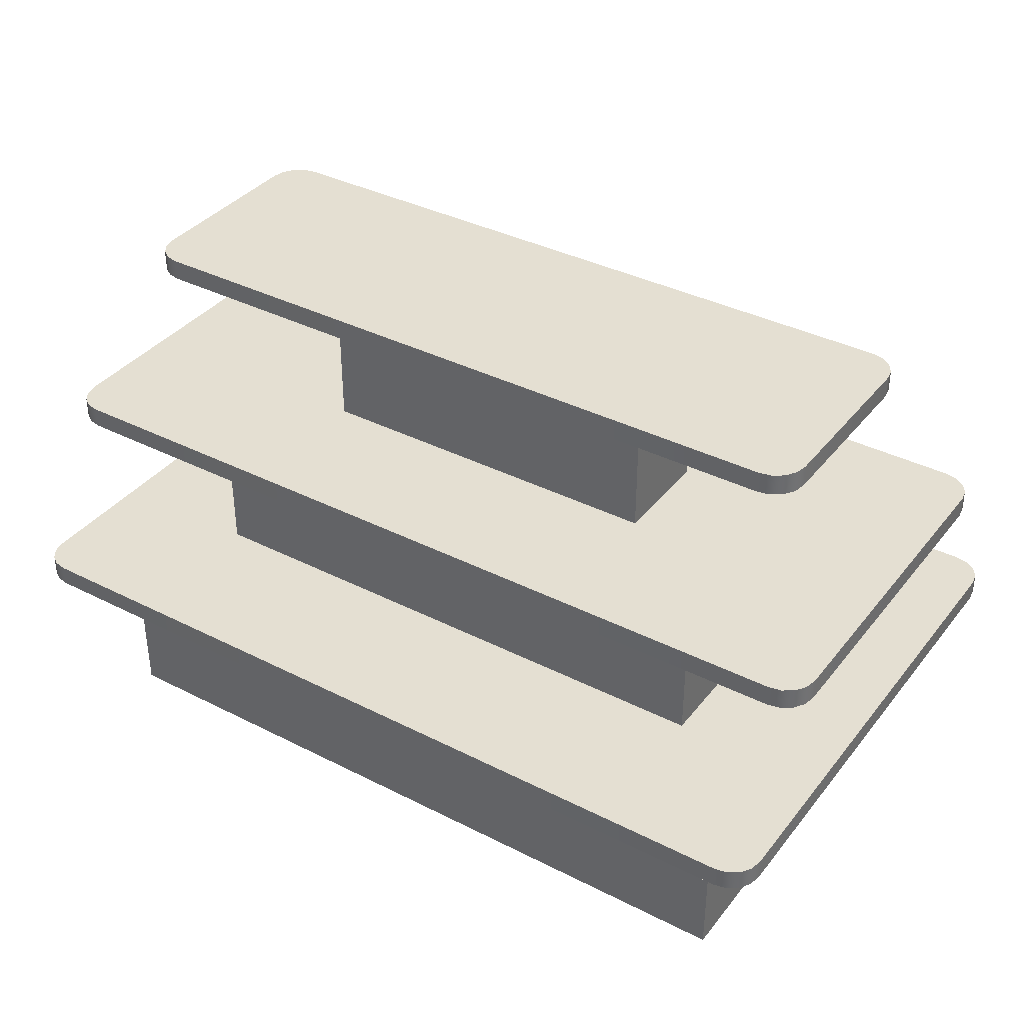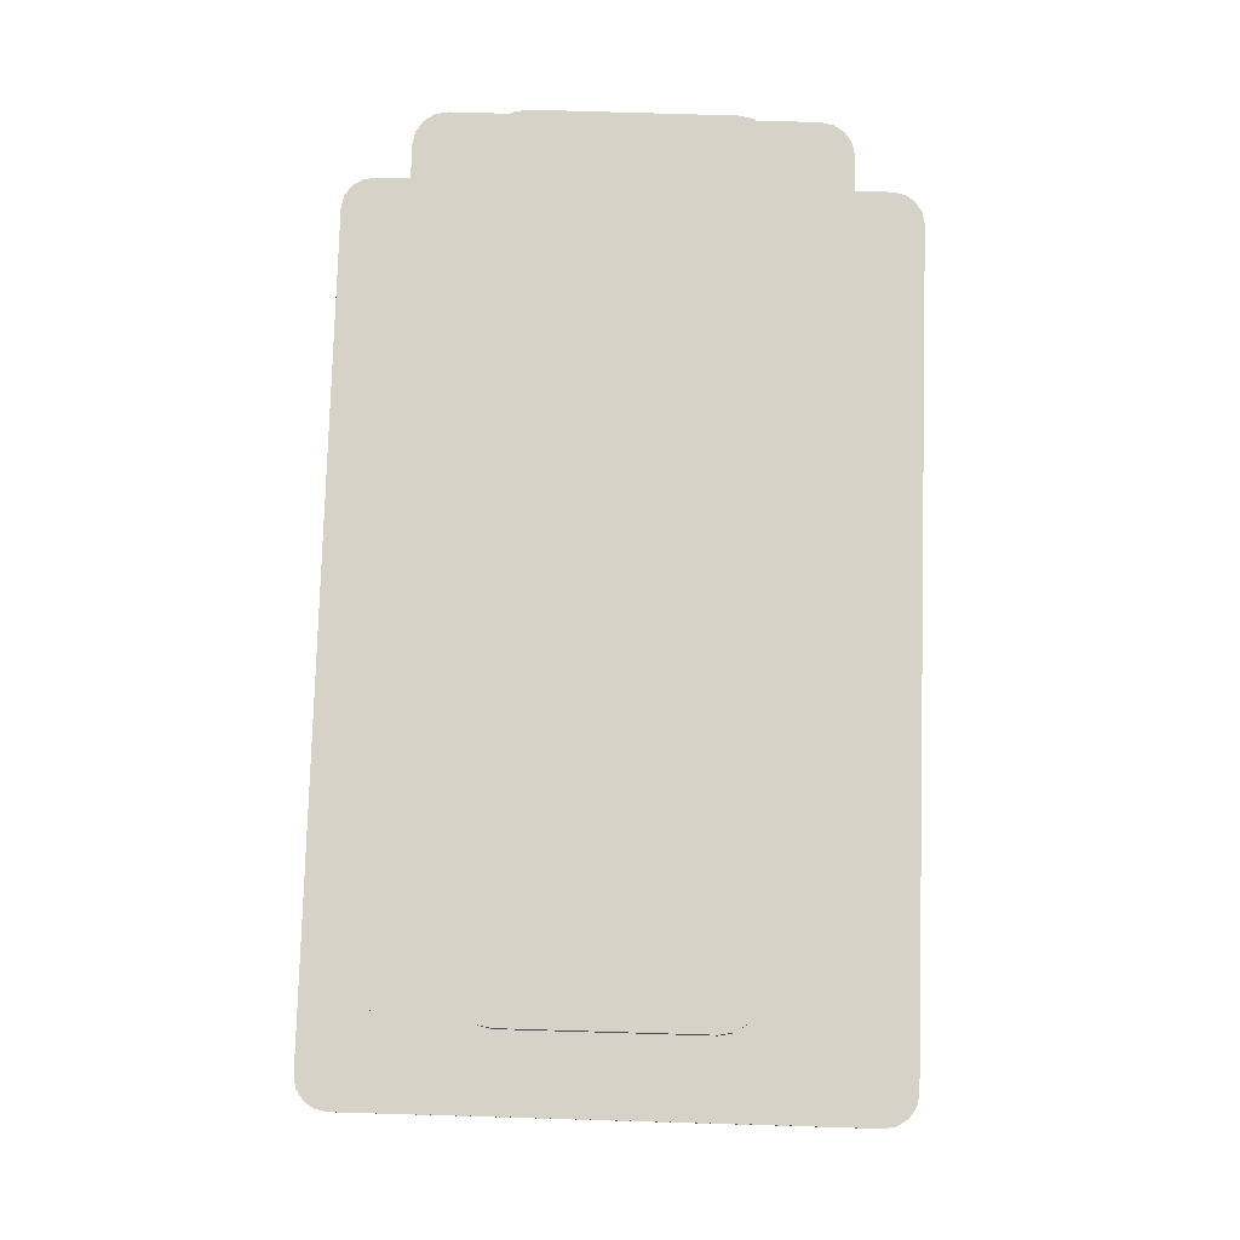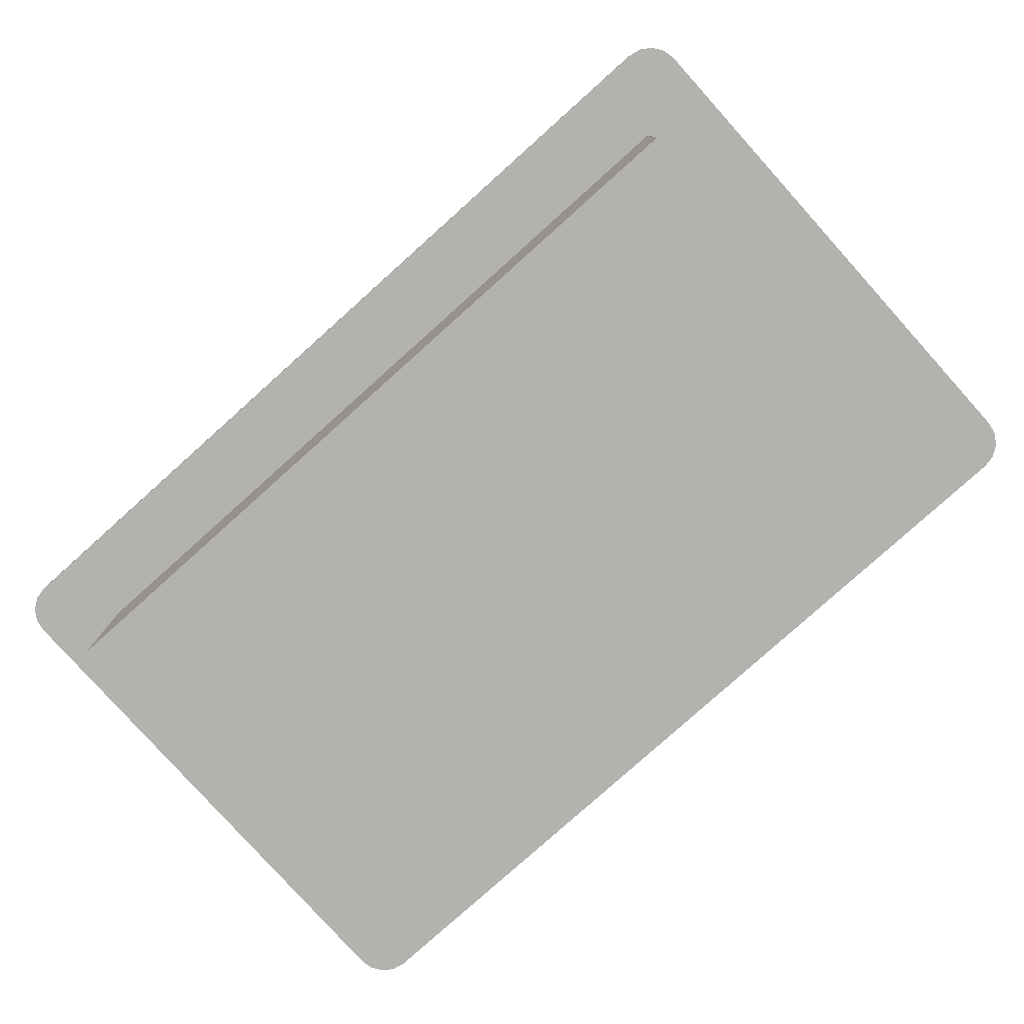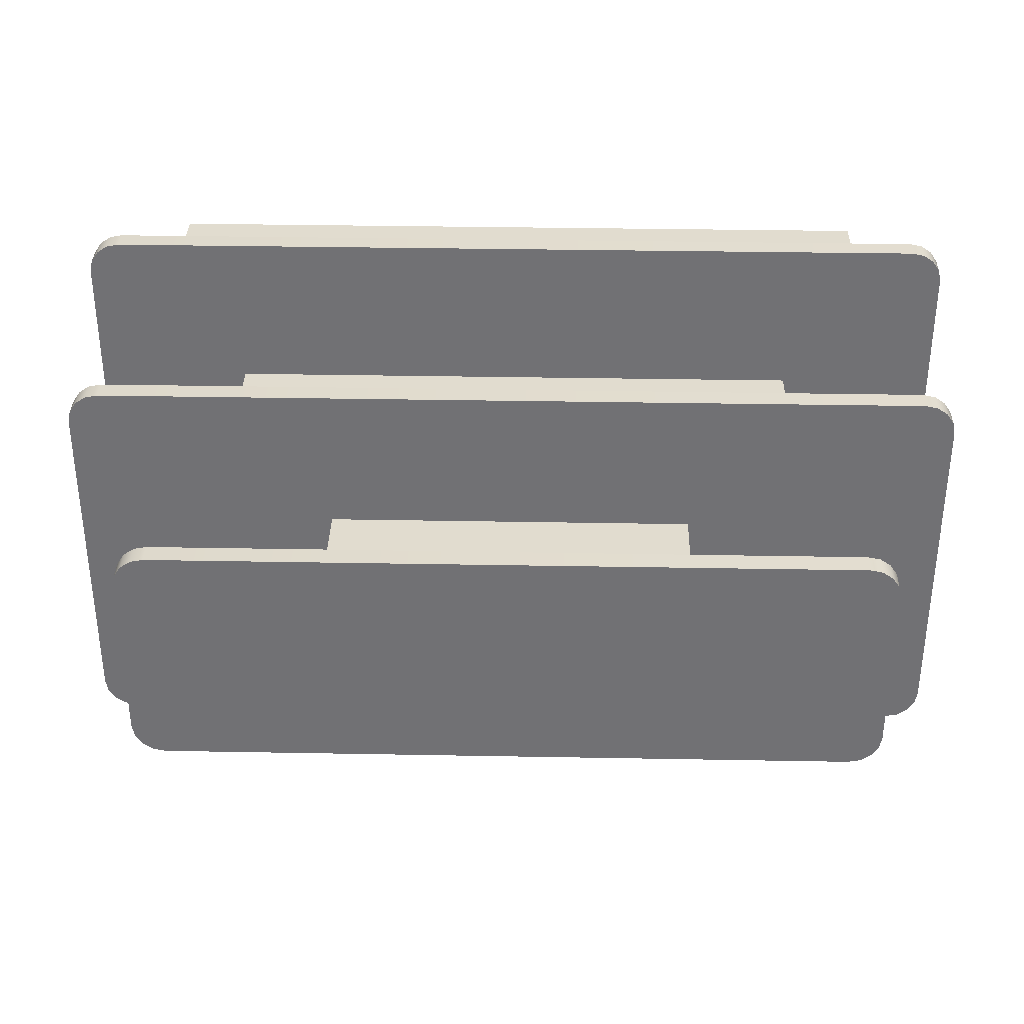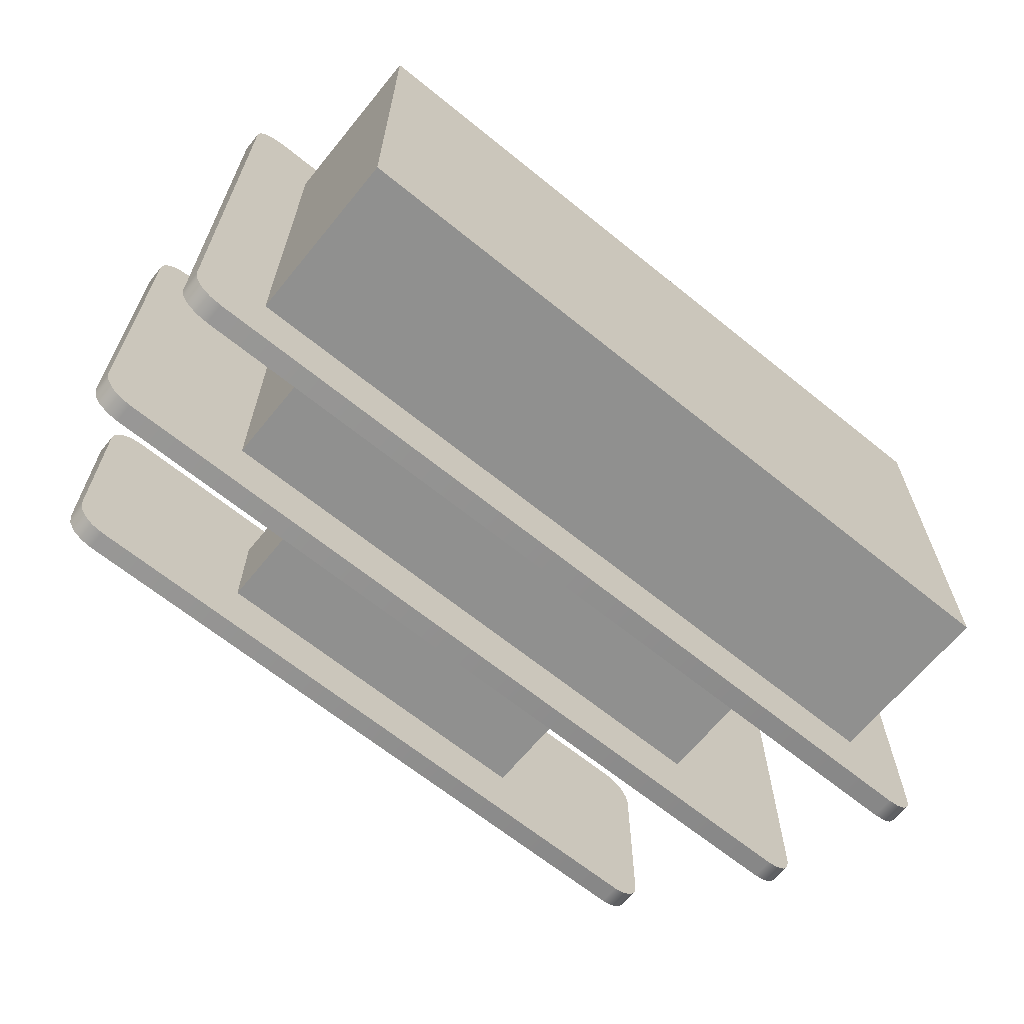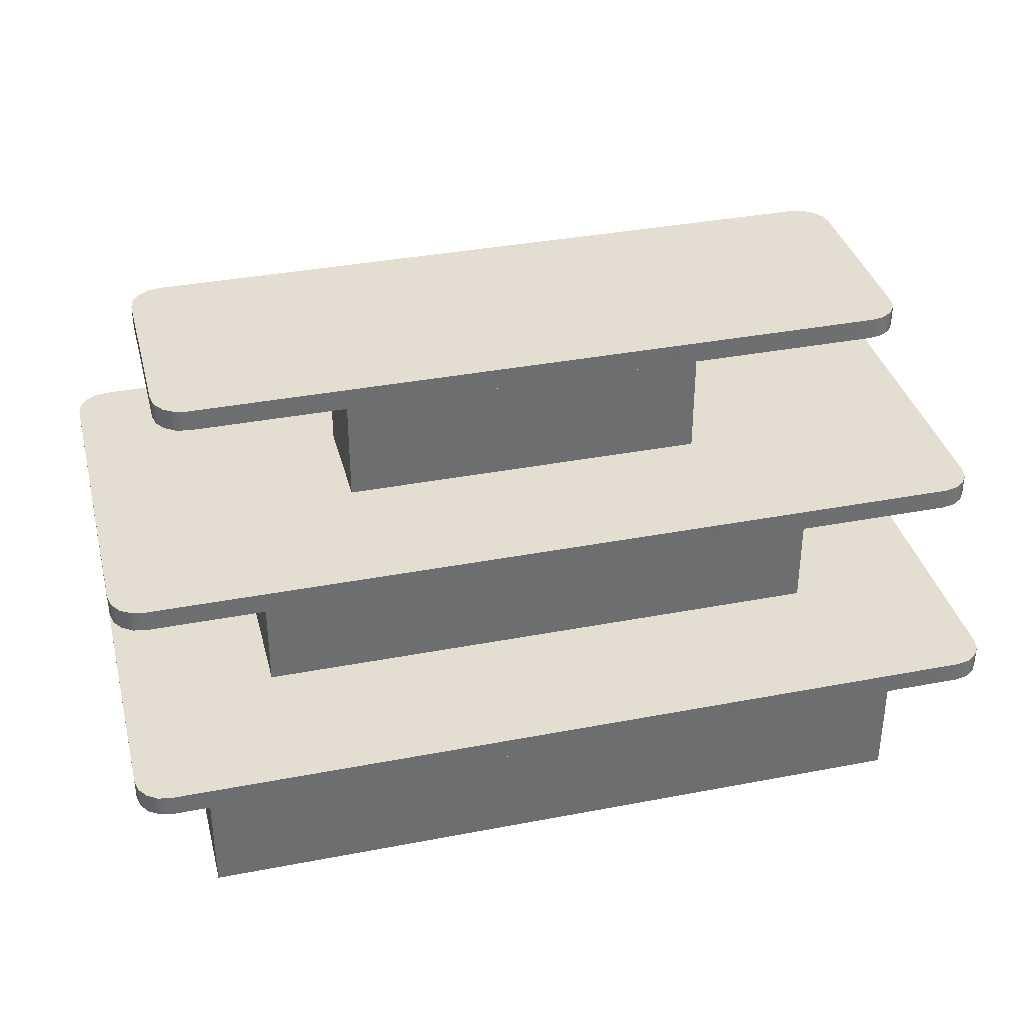
<metadata>
{"format":"obj","ext":"obj","renderer":"f3d","projection":"perspective","resolution":1024,"background":"white","views":[{"elev":37.0,"azim":-146.7,"up":"+Y"},{"elev":78.6,"azim":91.7,"up":"+Y"},{"elev":-79.7,"azim":-138.1,"up":"+Y"},{"elev":34.5,"azim":-178.6,"up":"+Z"},{"elev":-65.5,"azim":-39.2,"up":"+Z"},{"elev":36.1,"azim":165.9,"up":"+Y"}]}
</metadata>
<code>
o display_table_02
v -0.7 0.3213 -0.395
v -0.3456 0.95 -0.1
v -0.545 0.6339 -0.24
v -0.7 0 -0.395
v -0.3456 0.6739 -0.1
v -0.545 0.3613 -0.24
v -0.775 0.3613 -0.53
v -0.835 0.3613 -0.47
v -0.7749 0.3613 -0.4699
v -0.798 0.3613 -0.5254
v -0.8174 0.3613 -0.5124
v -0.8304 0.3613 -0.493
v -0.6483 0.99 -0.1633
v -0.775 0.6739 -0.375
v -0.835 0.6739 -0.315
v -0.7748 0.6739 -0.3148
v -0.798 0.6739 -0.3704
v -0.8174 0.6739 -0.3574
v -0.8304 0.6739 -0.338
v -0.835 0.3213 -0.47
v -0.775 0.3213 -0.53
v -0.7749 0.3213 -0.4699
v -0.8304 0.3213 -0.493
v -0.8174 0.3213 -0.5124
v -0.798 0.3213 -0.5254
v -0.71 0.95 -0.165
v -0.65 0.95 -0.225
v -0.6482 0.95 -0.1632
v -0.7054 0.95 -0.188
v -0.6924 0.95 -0.2074
v -0.673 0.95 -0.2204
v -0.835 0.6339 -0.315
v -0.775 0.6339 -0.375
v -0.7748 0.6339 -0.3148
v -0.8304 0.6339 -0.338
v -0.8174 0.6339 -0.3574
v -0.798 0.6339 -0.3704
v 0.7 0.3213 -0.395
v 0.3456 0.95 -0.1
v -0.673 0.99 -0.2204
v -0.65 0.99 -0.225
v -0.6924 0.99 -0.2074
v -0.7054 0.99 -0.188
v -0.71 0.99 -0.165
v 0.545 0.6339 -0.24
v 0.7 0 -0.395
v 0.3456 0.6739 -0.1
v 0.545 0.3613 -0.24
v 0.775 0.3613 -0.53
v 0.835 0.3613 -0.47
v 0.7749 0.3613 -0.4699
v 0.798 0.3613 -0.5254
v 0.8174 0.3613 -0.5124
v 0.8304 0.3613 -0.493
v 0.6483 0.99 -0.1633
v 0.775 0.6739 -0.375
v 0.835 0.6739 -0.315
v 0.7748 0.6739 -0.3148
v 0.798 0.6739 -0.3704
v 0.8174 0.6739 -0.3574
v 0.8304 0.6739 -0.338
v 0.835 0.3213 -0.47
v 0.775 0.3213 -0.53
v 0.7749 0.3213 -0.4699
v 0.8304 0.3213 -0.493
v 0.8174 0.3213 -0.5124
v 0.798 0.3213 -0.5254
v 0.71 0.95 -0.165
v 0.65 0.95 -0.225
v 0.6482 0.95 -0.1632
v 0.7054 0.95 -0.188
v 0.6924 0.95 -0.2074
v 0.673 0.95 -0.2204
v 0.835 0.6339 -0.315
v 0.775 0.6339 -0.375
v 0.7748 0.6339 -0.3148
v 0.8304 0.6339 -0.338
v 0.8174 0.6339 -0.3574
v 0.798 0.6339 -0.3704
v 0.673 0.99 -0.2204
v 0.65 0.99 -0.225
v 0.6924 0.99 -0.2074
v 0.7054 0.99 -0.188
v 0.71 0.99 -0.165
v -0.7 0.3213 0.395
v -0.3456 0.95 0.1
v -0.545 0.6339 0.24
v -0.7 0 0.395
v -0.3456 0.6739 0.1
v -0.545 0.3613 0.24
v -0.775 0.3613 0.53
v -0.835 0.3613 0.47
v -0.7749 0.3613 0.4699
v -0.798 0.3613 0.5254
v -0.8174 0.3613 0.5124
v -0.8304 0.3613 0.493
v -0.6483 0.99 0.1633
v -0.775 0.6739 0.375
v -0.835 0.6739 0.315
v -0.7748 0.6739 0.3148
v -0.798 0.6739 0.3704
v -0.8174 0.6739 0.3574
v -0.8304 0.6739 0.338
v -0.835 0.3213 0.47
v -0.775 0.3213 0.53
v -0.7749 0.3213 0.4699
v -0.8304 0.3213 0.493
v -0.8174 0.3213 0.5124
v -0.798 0.3213 0.5254
v -0.71 0.95 0.165
v -0.65 0.95 0.225
v -0.6482 0.95 0.1632
v -0.7054 0.95 0.188
v -0.6924 0.95 0.2074
v -0.673 0.95 0.2204
v -0.835 0.6339 0.315
v -0.775 0.6339 0.375
v -0.7748 0.6339 0.3148
v -0.8304 0.6339 0.338
v -0.8174 0.6339 0.3574
v -0.798 0.6339 0.3704
v 0.7 0.3213 0.395
v 0.3456 0.95 0.1
v -0.673 0.99 0.2204
v -0.65 0.99 0.225
v -0.6924 0.99 0.2074
v -0.7054 0.99 0.188
v -0.71 0.99 0.165
v 0.545 0.6339 0.24
v 0.7 0 0.395
v 0.3456 0.6739 0.1
v 0.545 0.3613 0.24
v 0.775 0.3613 0.53
v 0.835 0.3613 0.47
v 0.7749 0.3613 0.4699
v 0.798 0.3613 0.5254
v 0.8174 0.3613 0.5124
v 0.8304 0.3613 0.493
v 0.6483 0.99 0.1633
v 0.775 0.6739 0.375
v 0.835 0.6739 0.315
v 0.7748 0.6739 0.3148
v 0.798 0.6739 0.3704
v 0.8174 0.6739 0.3574
v 0.8304 0.6739 0.338
v 0.835 0.3213 0.47
v 0.775 0.3213 0.53
v 0.7749 0.3213 0.4699
v 0.8304 0.3213 0.493
v 0.8174 0.3213 0.5124
v 0.798 0.3213 0.5254
v 0.71 0.95 0.165
v 0.65 0.95 0.225
v 0.6482 0.95 0.1632
v 0.7054 0.95 0.188
v 0.6924 0.95 0.2074
v 0.673 0.95 0.2204
v 0.835 0.6339 0.315
v 0.775 0.6339 0.375
v 0.7748 0.6339 0.3148
v 0.8304 0.6339 0.338
v 0.8174 0.6339 0.3574
v 0.798 0.6339 0.3704
v 0.673 0.99 0.2204
v 0.65 0.99 0.225
v 0.6924 0.99 0.2074
v 0.7054 0.99 0.188
v 0.71 0.99 0.165
f 106 104 20 22
f 27 69 70 28
f 33 75 76 34
f 38 46 4 1
f 118 116 32 34
f 4 88 85 1
f 5 89 86 2
f 6 90 87 3
f 10 11 9 7
f 12 8 9 11
f 23 24 22 20
f 17 18 16 14
f 19 15 16 18
f 29 30 28 26
f 25 21 22 24
f 31 27 28 30
f 35 36 34 32
f 37 33 34 36
f 40 42 13 41
f 7 21 25 10
f 10 25 24 11
f 11 24 23 12
f 12 23 20 8
f 41 27 31 40
f 40 31 30 42
f 42 30 29 43
f 43 29 26 44
f 14 33 37 17
f 17 37 36 18
f 18 36 35 19
f 19 35 32 15
f 43 44 13 42
f 16 100 89 5
f 9 93 90 6
f 44 128 97 13
f 15 99 100 16
f 34 76 45 3
f 28 70 39 2
f 45 48 6 3
f 69 27 41 81
f 58 16 5 47
f 21 63 64 22
f 87 118 34 3
f 85 106 22 1
f 8 92 93 9
f 39 47 5 2
f 75 33 14 56
f 63 21 7 49
f 56 14 16 58
f 50 134 146 62
f 49 7 9 51
f 22 64 38 1
f 112 110 26 28
f 32 116 99 15
f 26 110 128 44
f 86 112 28 2
f 46 130 88 4
f 123 39 70 154
f 148 64 62 146
f 160 76 74 158
f 38 122 130 46
f 39 123 131 47
f 45 129 132 48
f 52 49 51 53
f 54 53 51 50
f 65 62 64 66
f 59 56 58 60
f 61 60 58 57
f 71 68 70 72
f 67 66 64 63
f 73 72 70 69
f 77 74 76 78
f 79 78 76 75
f 80 81 55 82
f 49 52 67 63
f 52 53 66 67
f 53 54 65 66
f 54 50 62 65
f 81 80 73 69
f 80 82 72 73
f 82 83 71 72
f 83 84 68 71
f 56 59 79 75
f 59 60 78 79
f 60 61 77 78
f 61 57 74 77
f 83 82 55 84
f 47 131 142 58
f 48 132 135 51
f 55 139 168 84
f 58 142 141 57
f 55 81 41 13
f 129 45 76 160
f 122 38 64 148
f 51 135 134 50
f 154 70 68 152
f 57 141 158 74
f 84 168 152 68
f 112 154 153 111
f 118 160 159 117
f 122 85 88 130
f 94 91 93 95
f 96 95 93 92
f 107 104 106 108
f 101 98 100 102
f 103 102 100 99
f 113 110 112 114
f 109 108 106 105
f 115 114 112 111
f 119 116 118 120
f 121 120 118 117
f 124 125 97 126
f 91 94 109 105
f 94 95 108 109
f 95 96 107 108
f 96 92 104 107
f 125 124 115 111
f 124 126 114 115
f 126 127 113 114
f 127 128 110 113
f 98 101 121 117
f 101 102 120 121
f 102 103 119 120
f 103 99 116 119
f 127 126 97 128
f 87 129 160 118
f 86 123 154 112
f 139 97 125 165
f 129 87 90 132
f 153 165 125 111
f 142 131 89 100
f 106 148 147 105
f 123 86 89 131
f 159 140 98 117
f 147 133 91 105
f 140 142 100 98
f 133 135 93 91
f 85 122 148 106
f 20 104 92 8
f 136 137 135 133
f 138 134 135 137
f 149 150 148 146
f 143 144 142 140
f 145 141 142 144
f 155 156 154 152
f 151 147 148 150
f 157 153 154 156
f 161 162 160 158
f 163 159 160 162
f 164 166 139 165
f 133 147 151 136
f 136 151 150 137
f 137 150 149 138
f 138 149 146 134
f 165 153 157 164
f 164 157 156 166
f 166 156 155 167
f 167 155 152 168
f 140 159 163 143
f 143 163 162 144
f 144 162 161 145
f 145 161 158 141
f 167 168 139 166
f 135 132 90 93
f 55 13 97 139
f 51 9 6 48

</code>
